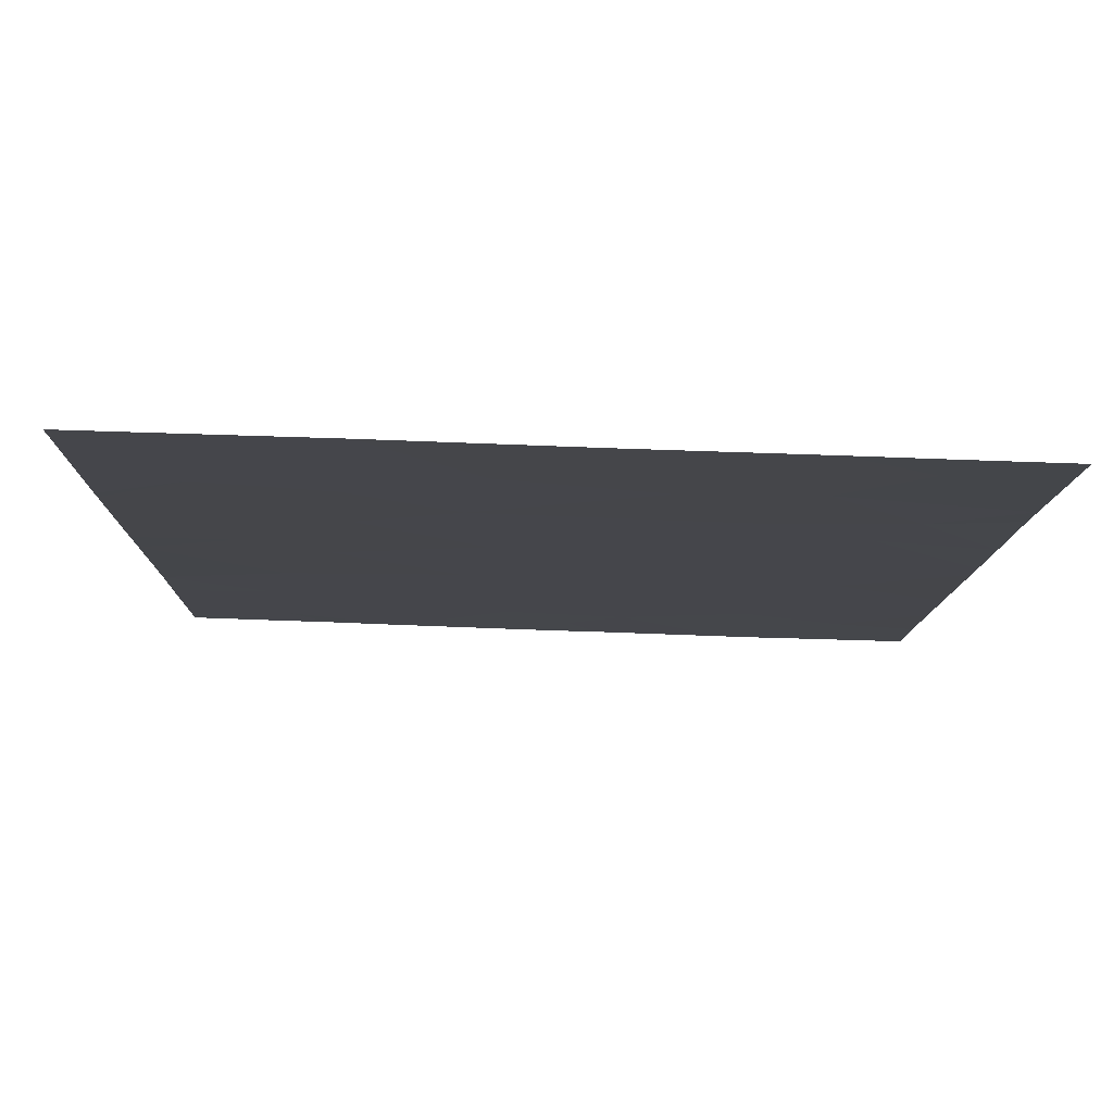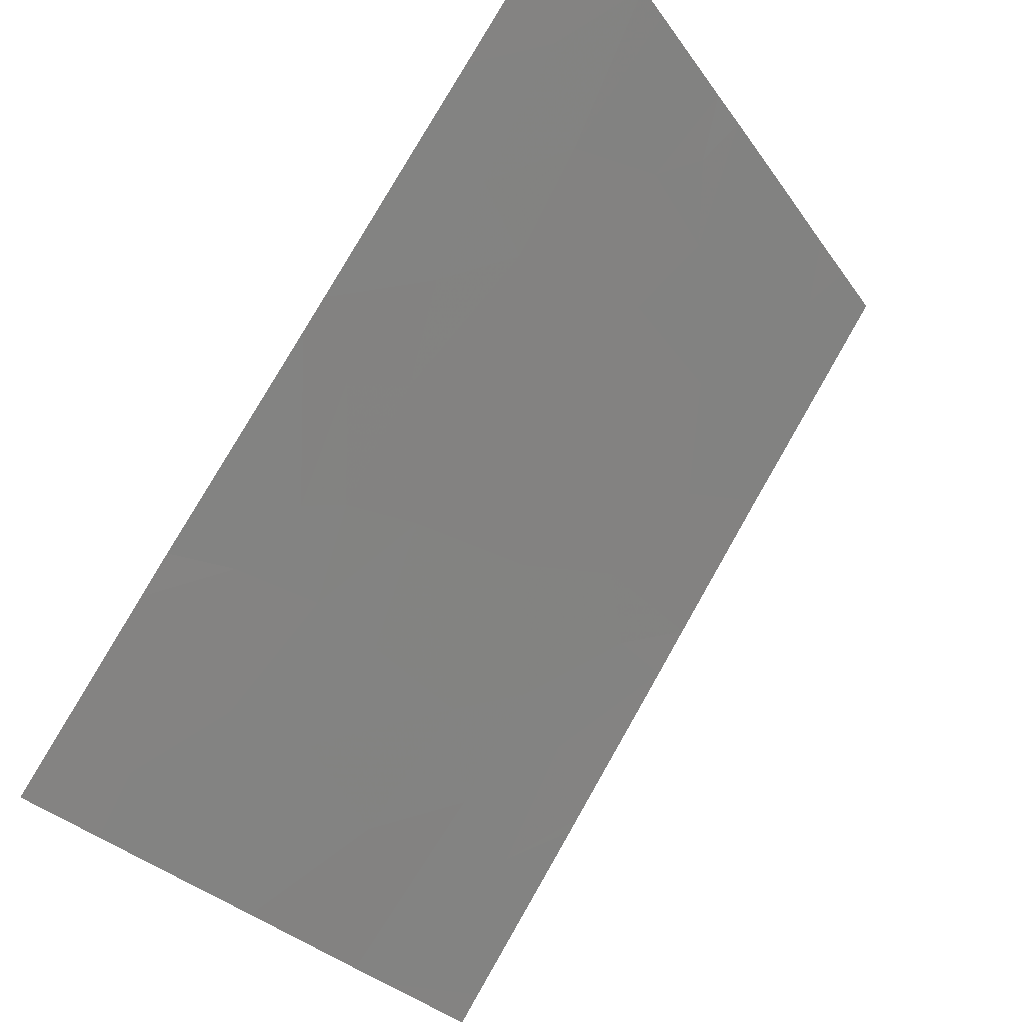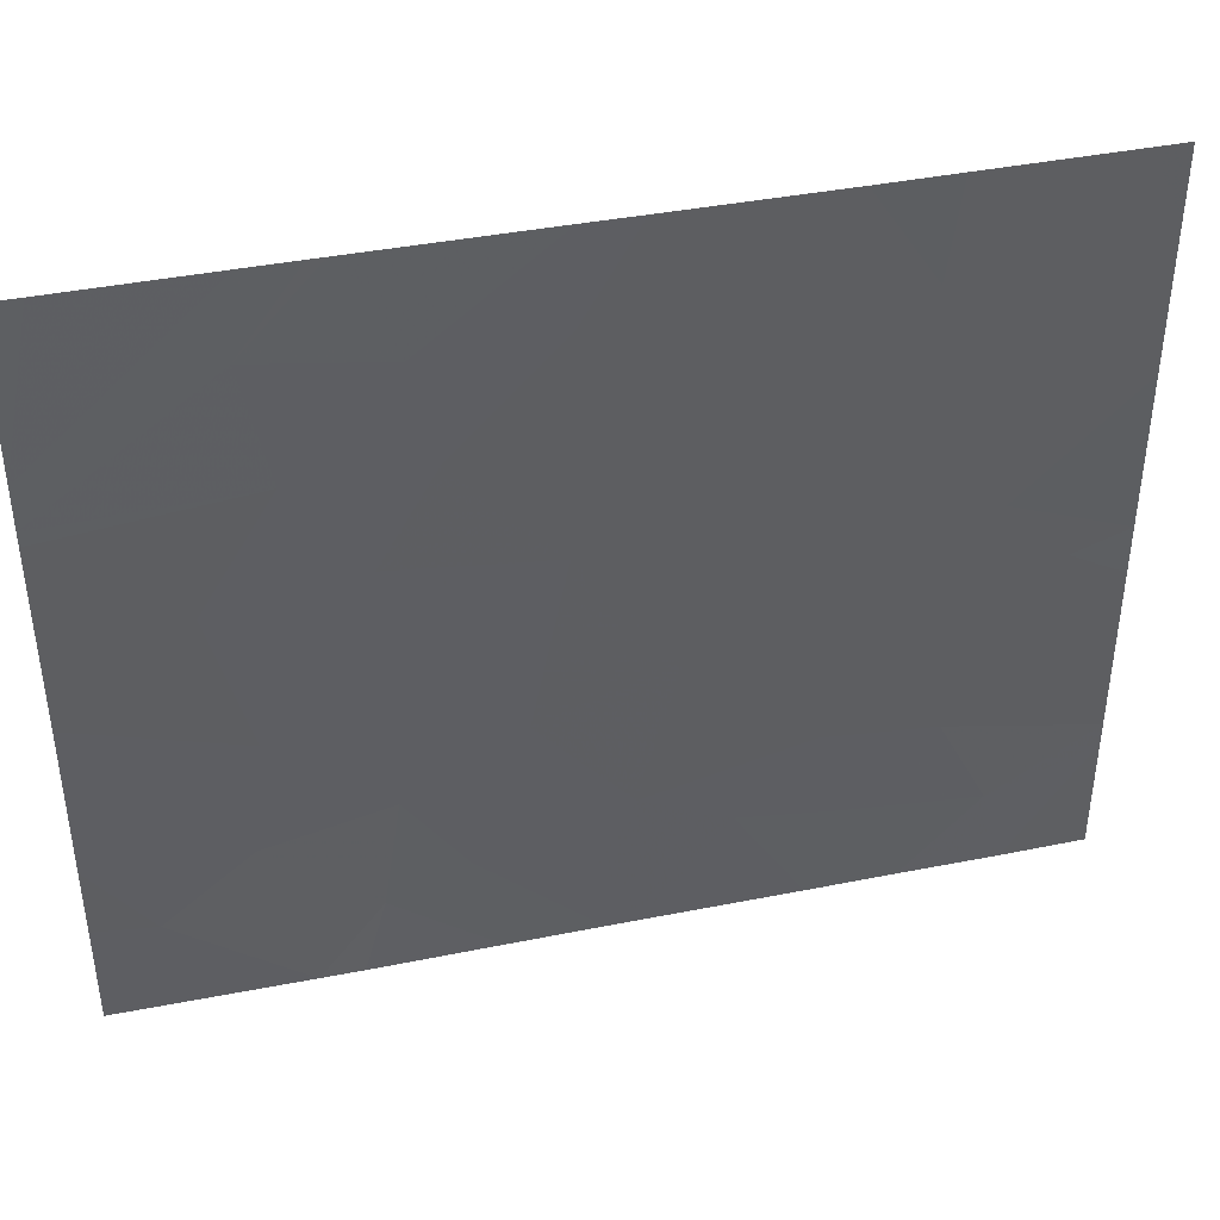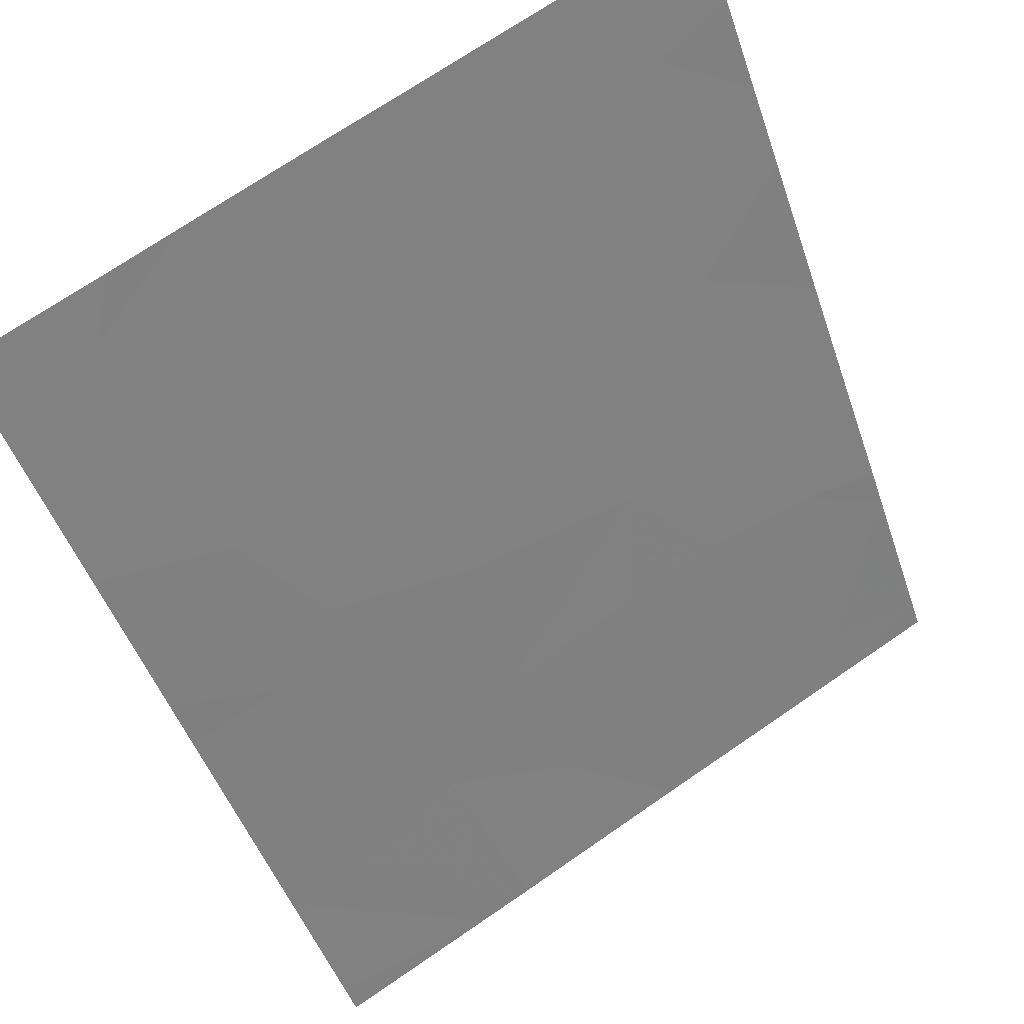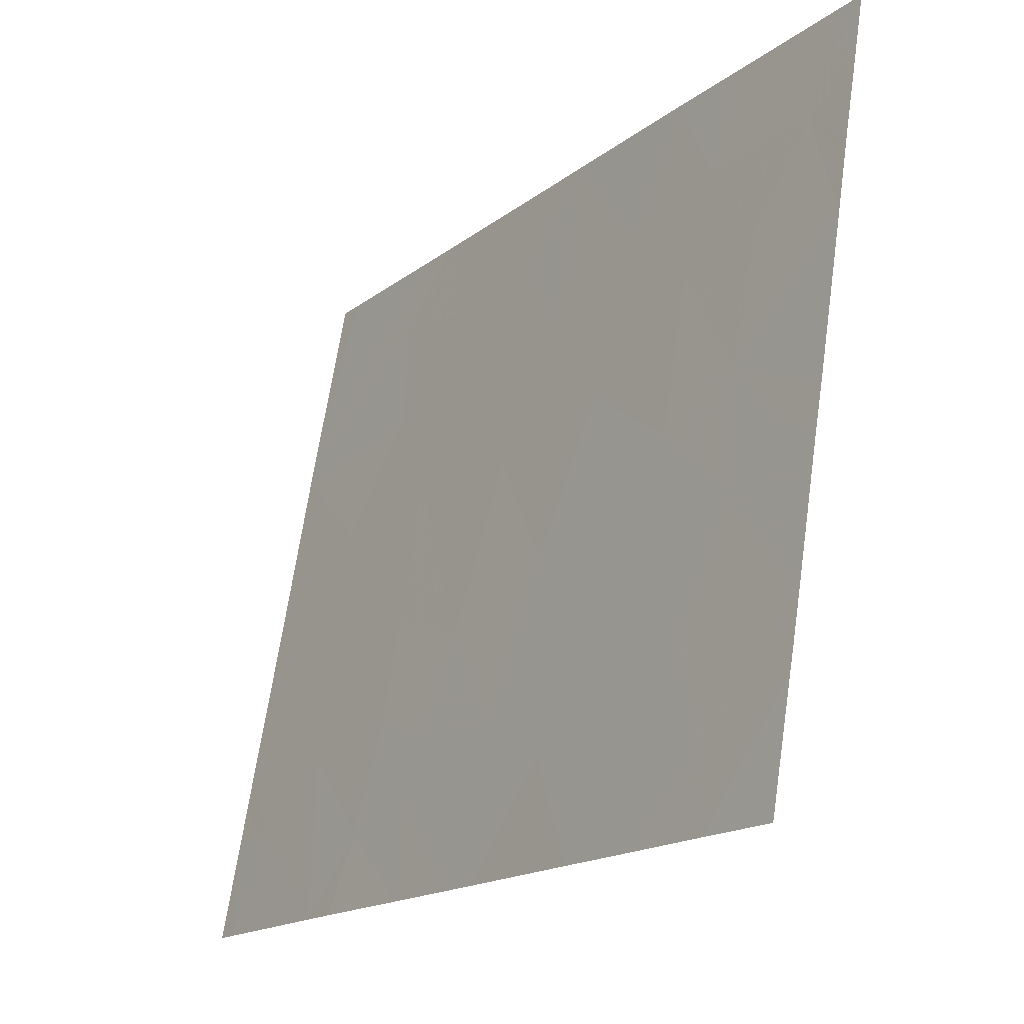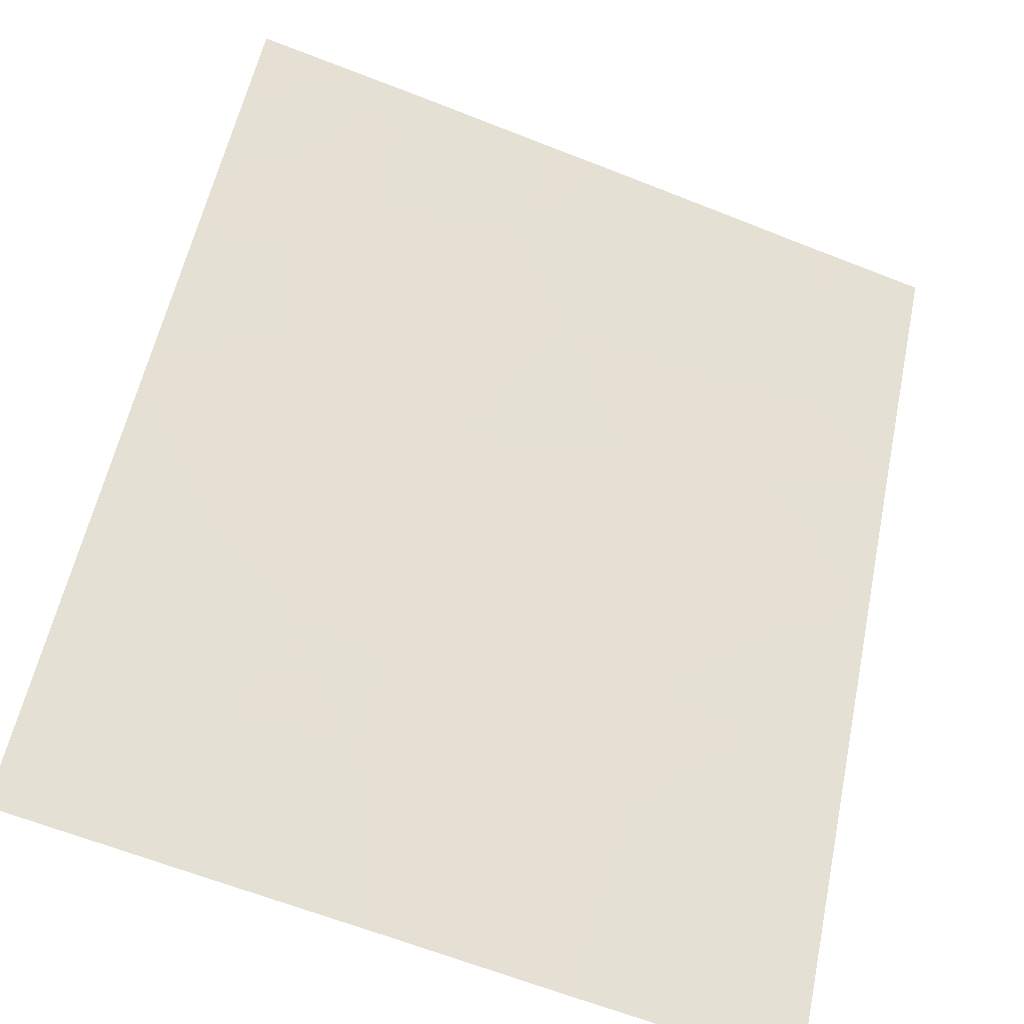
<metadata>
{"format":"obj","ext":"obj","renderer":"f3d","projection":"perspective","resolution":1024,"background":"white","views":[{"elev":-65.8,"azim":88.0,"up":"+Y"},{"elev":-27.8,"azim":-152.5,"up":"+Y"},{"elev":41.0,"azim":110.5,"up":"+Z"},{"elev":70.5,"azim":55.5,"up":"+Y"},{"elev":67.5,"azim":-171.5,"up":"+Y"},{"elev":-65.6,"azim":-111.3,"up":"+Y"}]}
</metadata>
<code>
v 13.6 22.29 20.63
v 13.81 21.98 20.96
v 13.86 21.9 20.31
v 14.63 20.77 18.46
v 14.73 20.63 18.46
v 14.58 20.84 18.78
v 13.76 22.05 19.87
v 13.59 22.3 19.99
v 13.35 22.64 19.66
v 13.57 22.32 19.48
v 15.01 20.2 18.85
v 15.15 20 19.17
v 14.82 20.49 19.13
v 13.35 22.65 18.78
v 13.52 22.39 18.46
v 13.46 22.48 19.17
v 13.66 22.19 18.84
v 13.99 21.71 19.7
v 14.2 21.39 20.2
v 15.15 20 20.64
v 15.15 20 20.58
v 14.71 20.65 20.66
v 14.87 20.41 20.19
v 13.71 22.12 19.22
v 14.55 20.88 20.27
v 14.43 21.06 20.65
v 13.52 22.41 21.46
v 13.19 22.89 21.46
v 13.24 22.82 21.04
v 15.15 20 18.88
v 15.15 20 18.46
v 15.09 20.08 18.46
v 13.11 23 19.04
v 13.11 23 19.21
v 13.38 22.61 20.14
v 13.11 23 19.95
v 13.24 22.81 19.88
v 14.35 21.18 18.46
v 14.14 21.49 18.46
v 14.41 21.1 18.9
v 14.79 20.53 19.61
v 14.55 20.89 19.66
v 13.11 23 19.75
v 15.15 20 20.81
v 15.07 20.11 21.46
v 14.74 20.6 21.46
v 14.08 21.58 20.76
v 13.12 23 20.89
v 13.12 23 21.16
v 15.15 20 19.82
v 13.12 23 21.46
v 14.08 21.58 19.07
v 14.06 21.6 18.46
v 13.88 21.87 18.89
v 13.55 22.37 21.06
v 13.7 22.15 21.46
v 14.16 21.46 18.77
v 15.15 20 19
v 14.63 20.77 21.46
v 14.77 20.57 21.13
v 14.59 20.82 21.46
v 15.15 20 21.46
v 14.07 21.6 21.46
v 13.72 22.1 18.46
v 14.19 21.41 21.08
v 14.54 20.9 19.24
v 13.11 23 20.59
v 13.37 22.62 20.69
v 14.19 21.42 21.46
v 14.48 20.99 21.05
v 14.28 21.27 19.49
v 14.35 21.18 19.1
v 13.11 23 18.94
v 13.3 22.72 18.46
v 13.11 23 18.46
f 3 2 1
f 6 4 5
f 10 7 8
f 8 9 10
f 13 11 12
f 17 14 15
f 17 16 14
f 3 18 19
f 22 21 20
f 22 23 21
f 24 7 10
f 24 18 7
f 26 25 22
f 26 19 25
f 29 27 28
f 32 30 11
f 32 31 30
f 16 34 33
f 16 9 34
f 37 35 36
f 40 39 38
f 38 6 40
f 6 38 4
f 41 23 25
f 25 42 41
f 37 36 43
f 46 44 45
f 3 19 47
f 29 49 48
f 23 50 21
f 49 28 51
f 49 29 28
f 37 43 9
f 54 53 52
f 3 8 7
f 2 56 55
f 55 1 2
f 57 53 39
f 24 10 16
f 1 35 8
f 8 3 1
f 5 32 11
f 58 11 30
f 61 60 59
f 44 62 45
f 46 20 44
f 46 60 20
f 58 12 11
f 2 63 56
f 3 7 18
f 2 47 63
f 2 3 47
f 17 15 64
f 26 47 19
f 26 65 47
f 66 40 6
f 66 41 42
f 35 67 36
f 35 68 67
f 68 29 67
f 35 9 8
f 54 64 53
f 54 17 64
f 65 69 63
f 70 61 69
f 55 27 29
f 29 68 55
f 71 18 52
f 41 50 23
f 71 19 18
f 70 60 61
f 70 22 60
f 13 66 6
f 1 55 68
f 60 46 59
f 26 22 70
f 9 43 34
f 9 16 10
f 37 9 35
f 72 40 66
f 72 66 71
f 16 33 14
f 55 56 27
f 22 20 60
f 65 70 69
f 65 26 70
f 13 12 50
f 50 41 13
f 57 39 40
f 40 72 57
f 66 42 71
f 75 74 73
f 14 74 15
f 14 73 74
f 14 33 73
f 23 22 25
f 71 25 19
f 71 42 25
f 13 41 66
f 13 5 11
f 13 6 5
f 1 68 35
f 24 17 54
f 72 71 52
f 52 57 72
f 65 63 47
f 24 16 17
f 24 54 52
f 52 18 24
f 57 52 53
f 48 67 29

</code>
